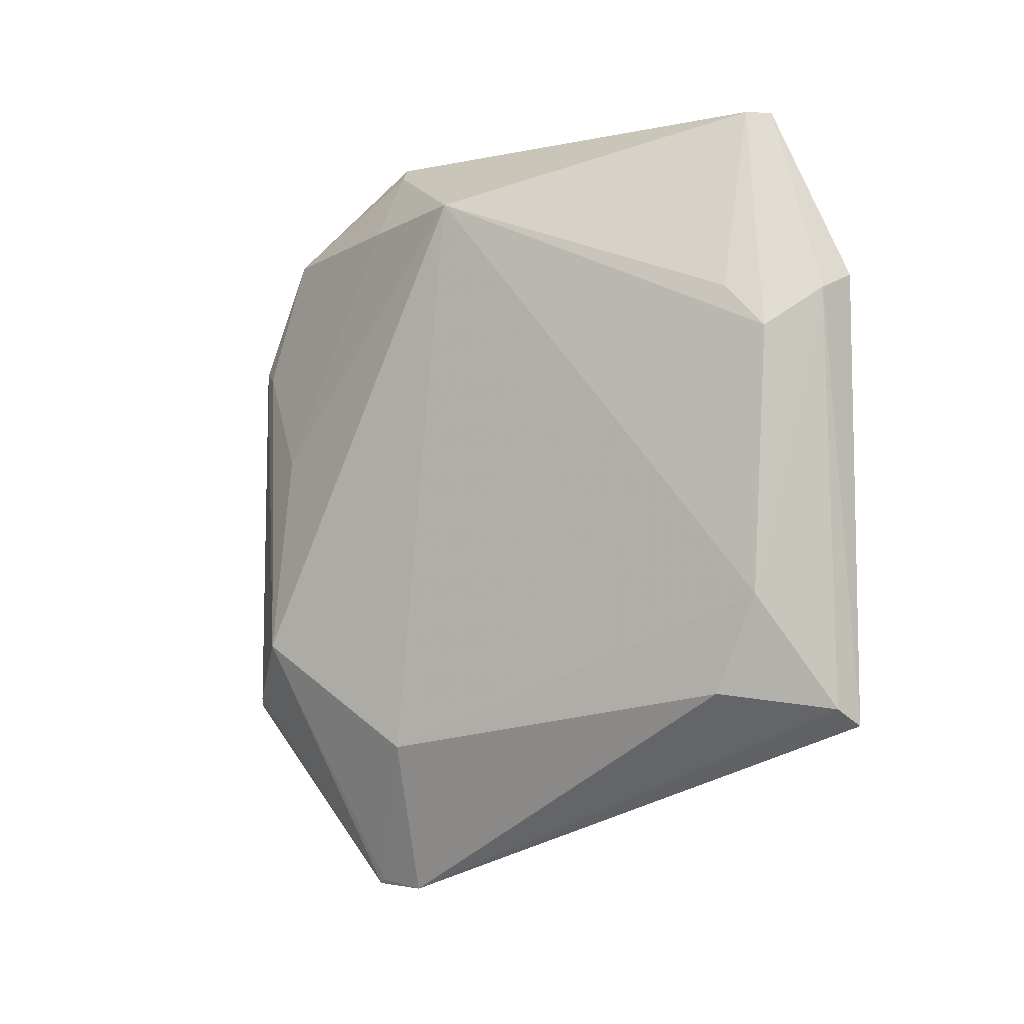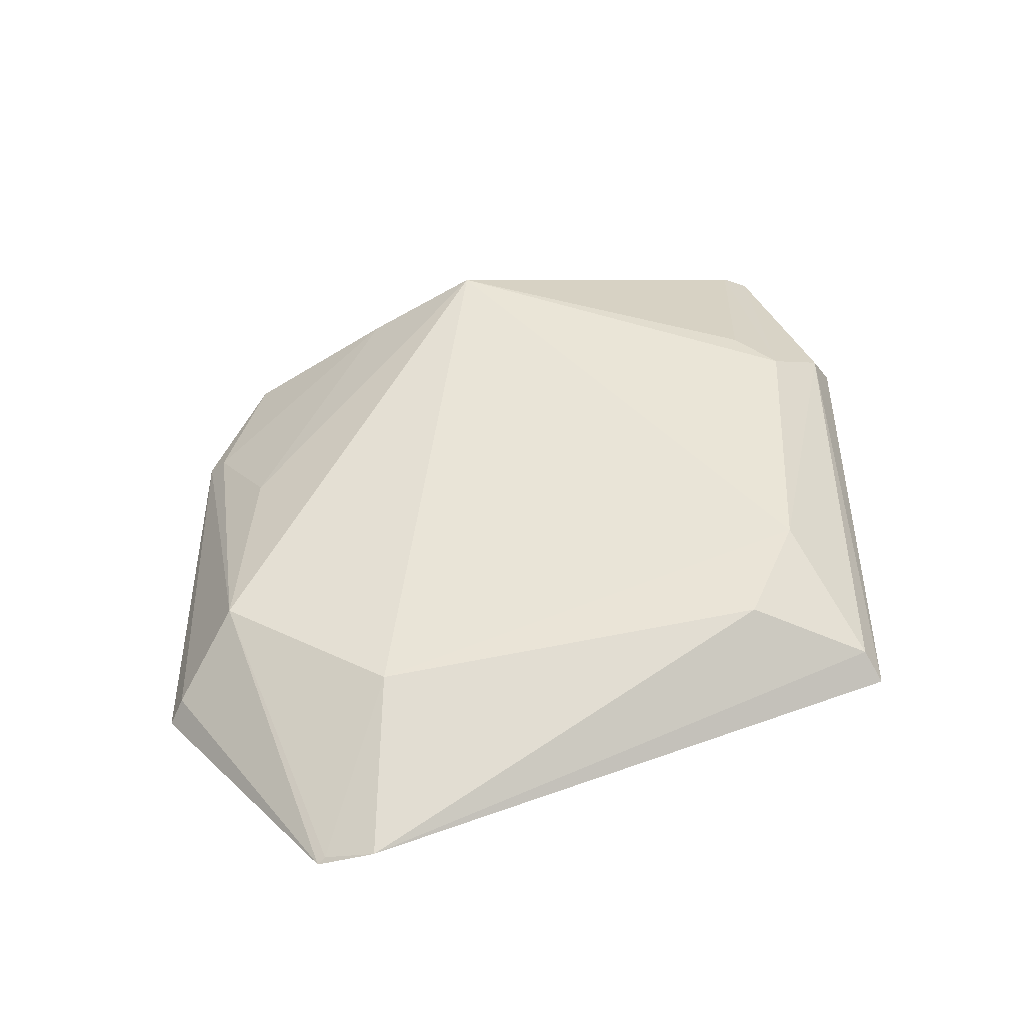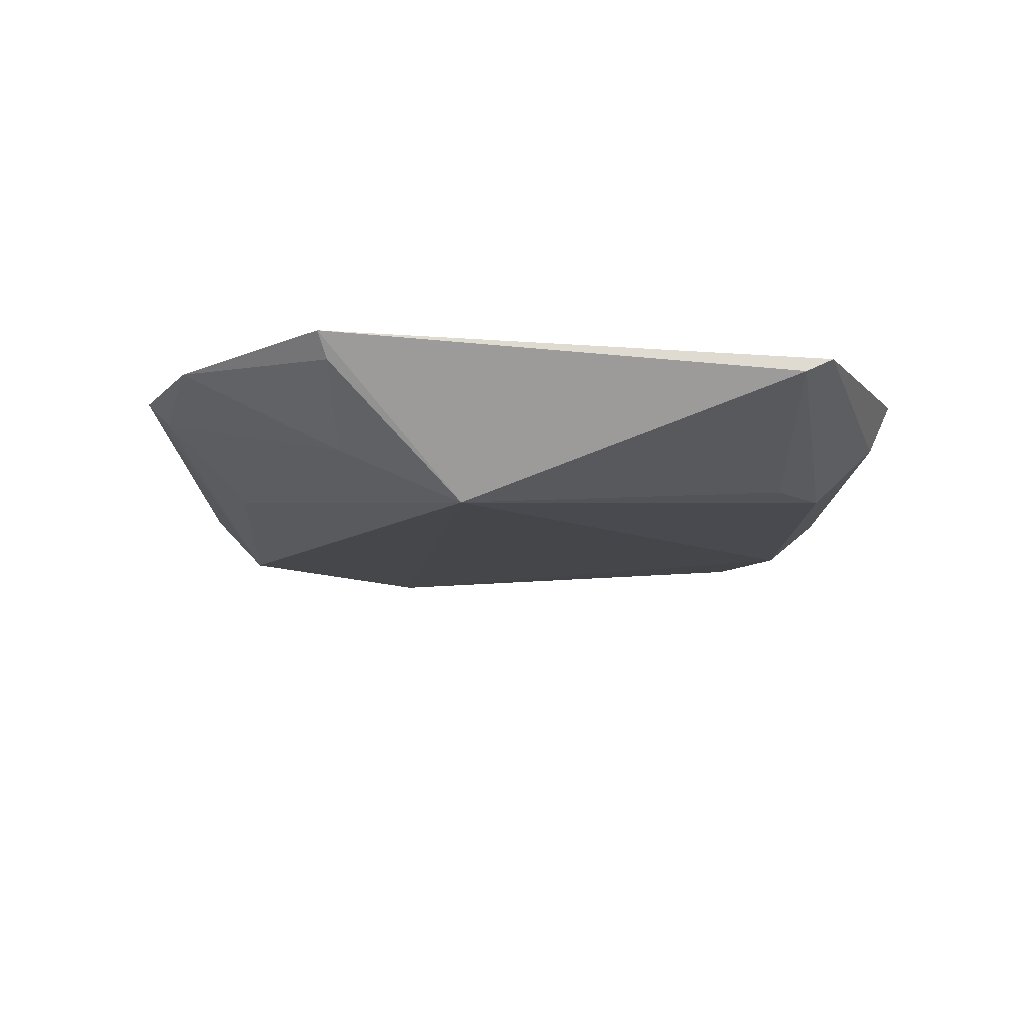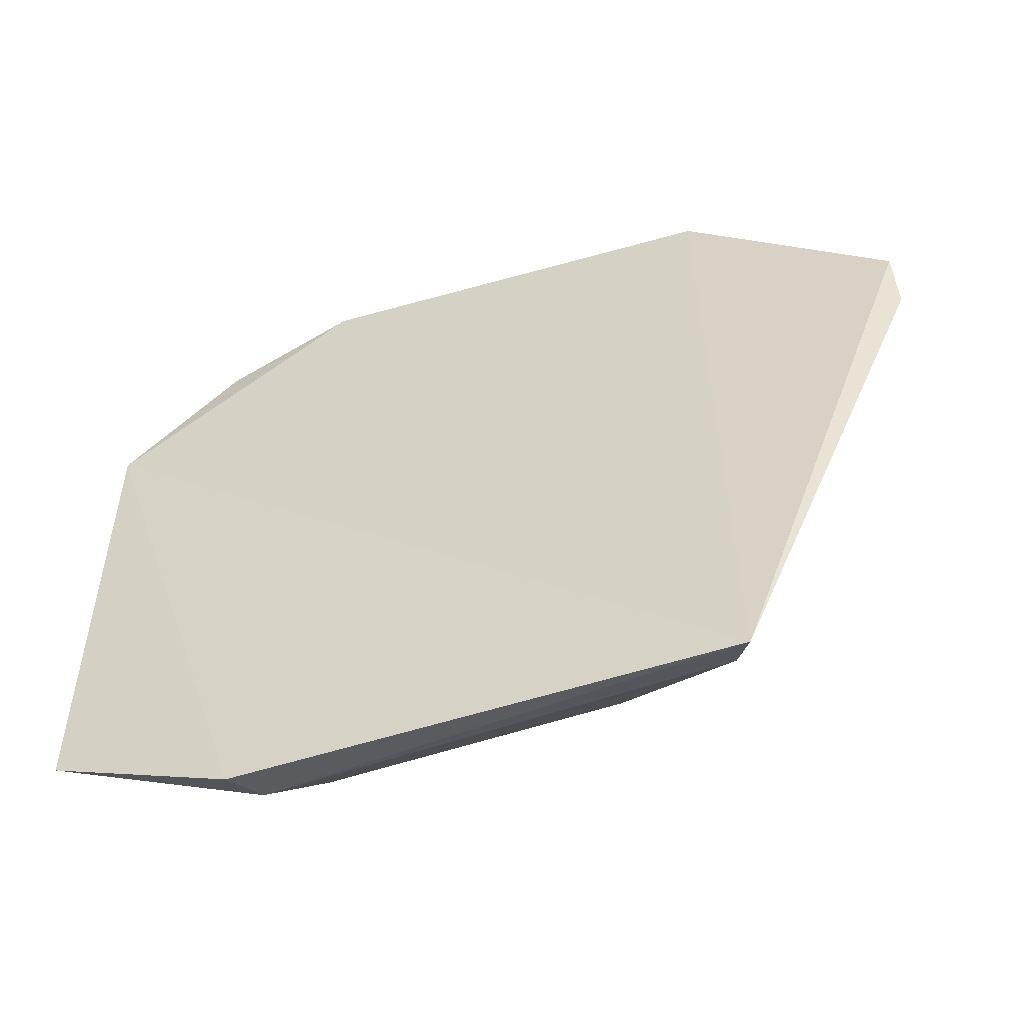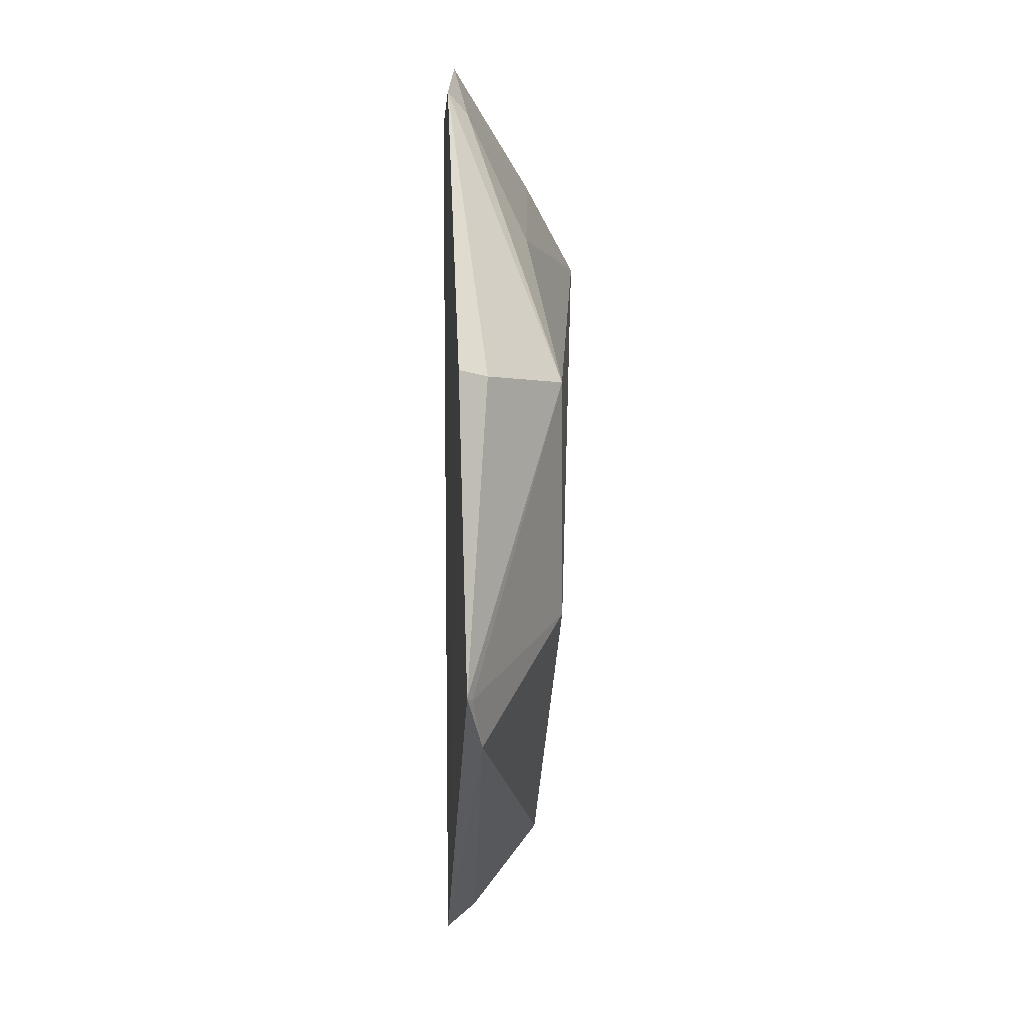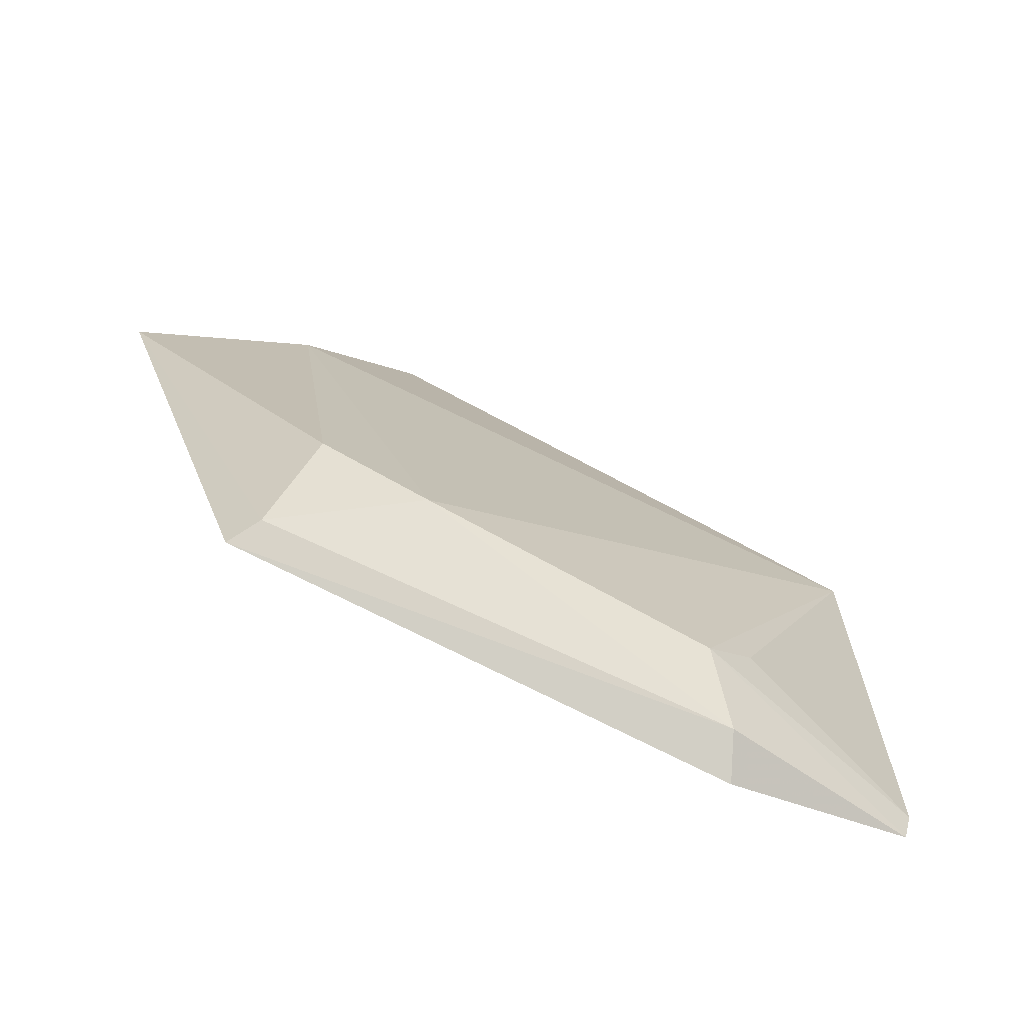
<metadata>
{"format":"obj","ext":"obj","renderer":"f3d","projection":"perspective","resolution":1024,"background":"white","views":[{"elev":-3.8,"azim":119.2,"up":"+Y"},{"elev":-45.8,"azim":97.9,"up":"+Y"},{"elev":76.8,"azim":92.0,"up":"+Y"},{"elev":-54.0,"azim":-71.7,"up":"+Z"},{"elev":43.7,"azim":-1.1,"up":"+Z"},{"elev":-79.6,"azim":62.6,"up":"+Z"}]}
</metadata>
<code>
v 0.1663 -0.05249 0.02512
v 0.1816 0.002696 -0.085
v 0.1944 0.133 -0.01237
v 0.1609 0.153 0.02063
v 0.1596 -0.005592 -0.1151
v 0.1868 0.01465 0.04882
v 0.1692 -0.05291 0.01083
v 0.1654 -0.003163 0.06753
v 0.1717 0.1057 -0.1108
v 0.1643 0.1268 0.05461
v 0.1866 -0.01276 0.007062
v 0.1664 -0.001205 -0.1117
v 0.1631 0.09554 0.06829
v 0.1712 -0.0006632 0.06363
v 0.1826 0.09542 -0.09917
v 0.164 0.1544 -0.09422
v 0.1807 0.06688 0.04685
v 0.1664 0.1493 0.01849
v 0.1831 0.02789 -0.09631
v 0.1673 -0.05131 0.02318
v 0.1618 0.1101 -0.1145
v 0.1671 0.1548 -0.08824
v 0.1823 0.1301 0.01657
v 0.1675 0.09364 0.06338
v 0.1829 0.1063 -0.08855
f 7 1 5
f 8 5 1
f 11 3 6
f 11 7 2
f 12 7 5
f 12 2 7
f 12 5 9
f 13 4 5
f 13 5 8
f 13 10 4
f 14 8 1
f 14 1 6
f 14 13 8
f 14 6 13
f 16 15 9
f 17 6 3
f 18 3 4
f 18 4 10
f 19 11 2
f 19 3 11
f 19 15 3
f 19 2 12
f 19 12 9
f 19 9 15
f 20 11 6
f 20 6 1
f 20 1 7
f 20 7 11
f 21 16 9
f 21 9 5
f 21 5 4
f 21 4 16
f 22 16 4
f 22 4 3
f 22 15 16
f 23 17 3
f 23 18 10
f 23 3 18
f 24 13 6
f 24 6 17
f 24 10 13
f 24 23 10
f 24 17 23
f 25 22 3
f 25 3 15
f 25 15 22

</code>
